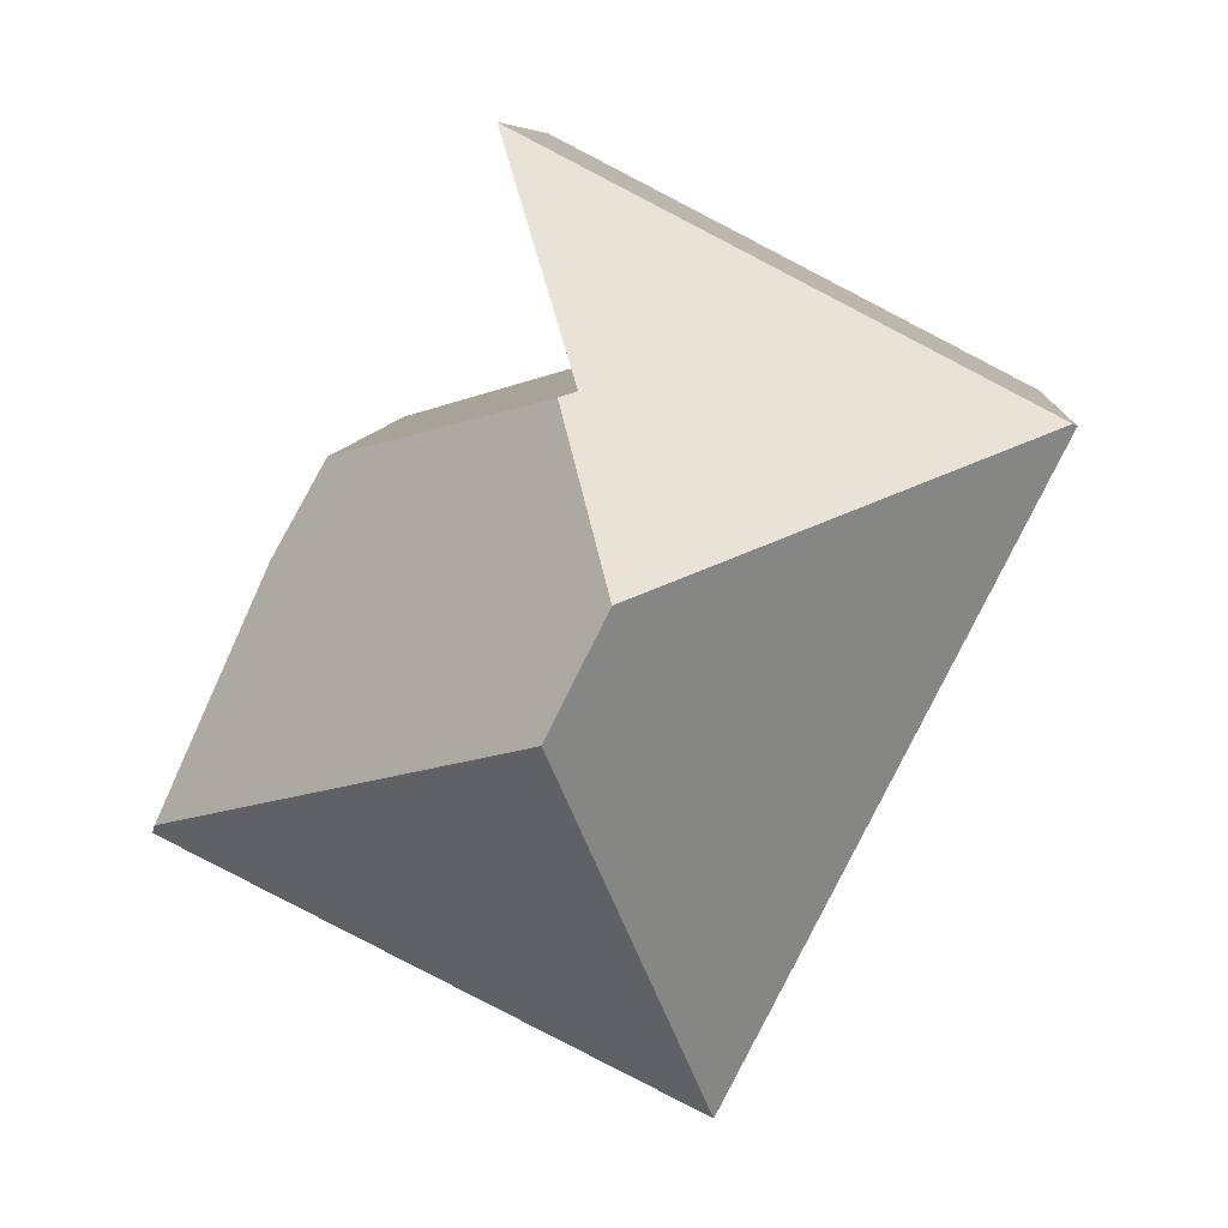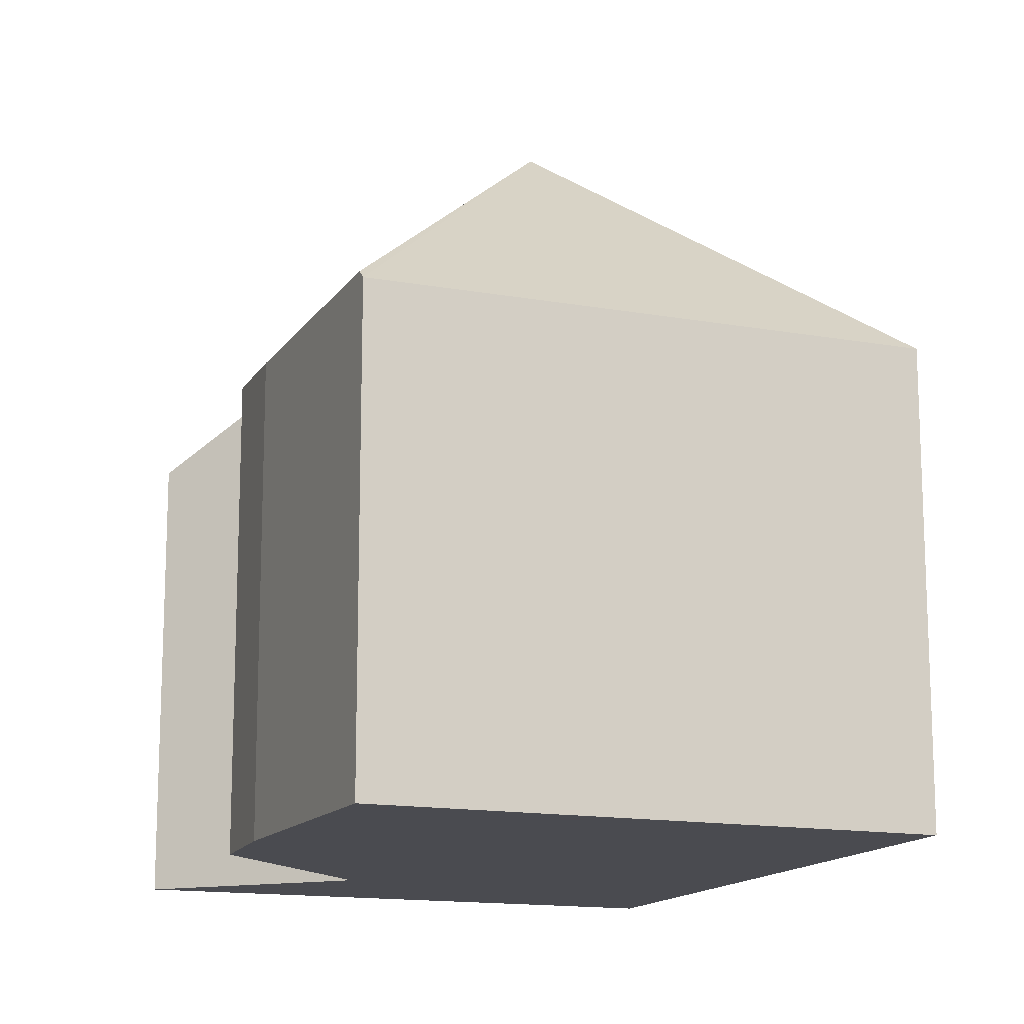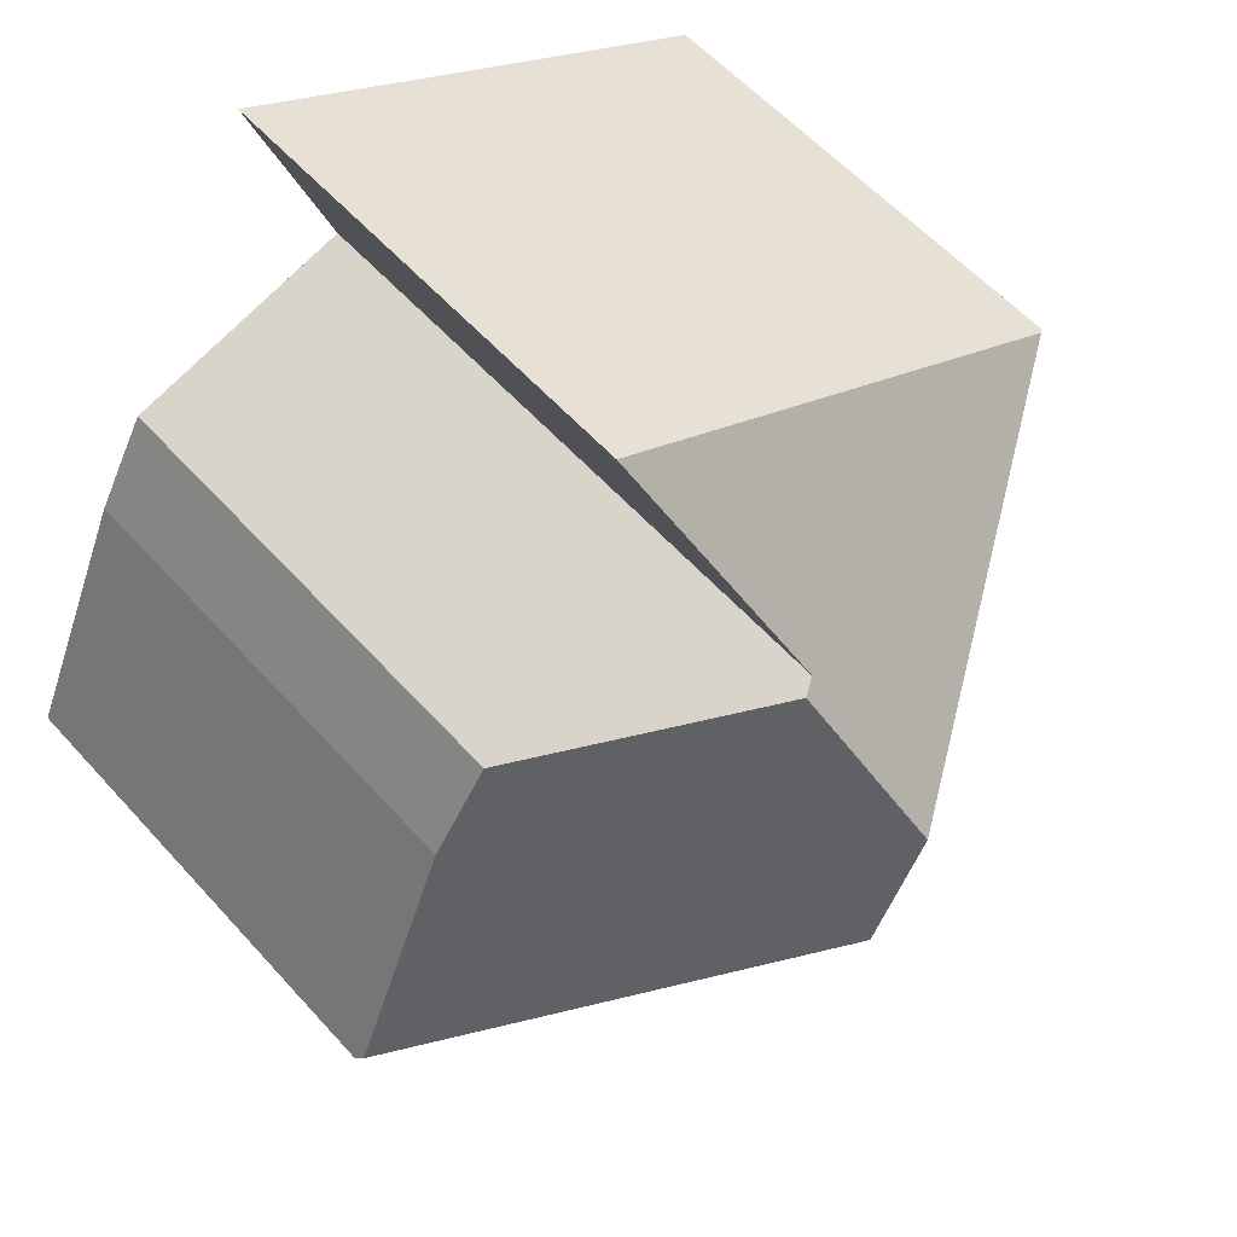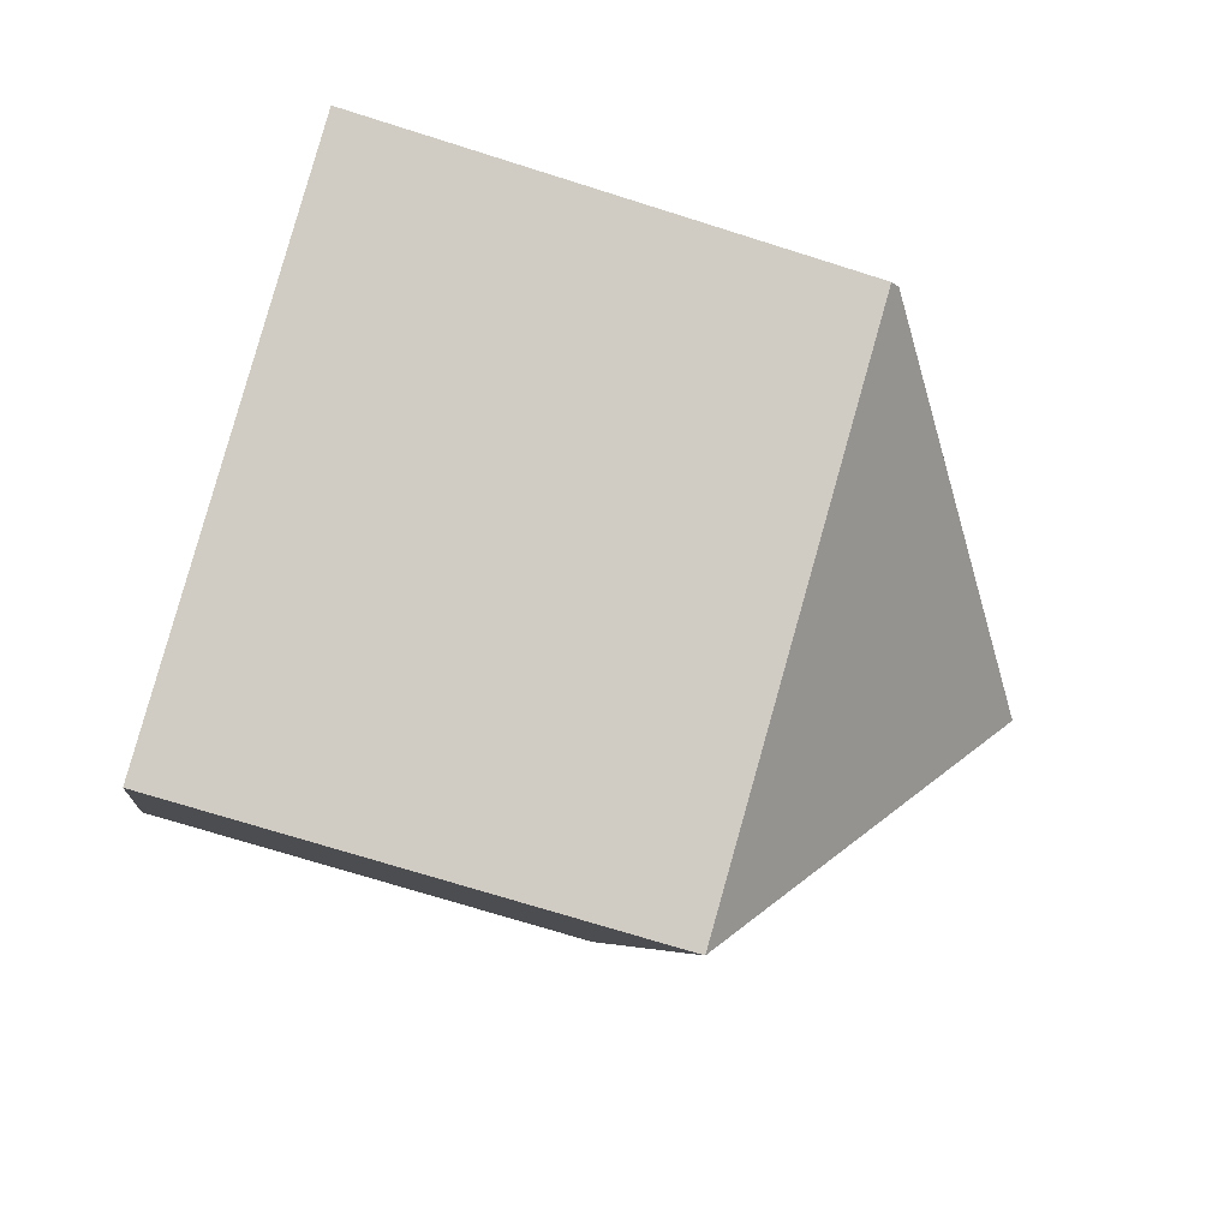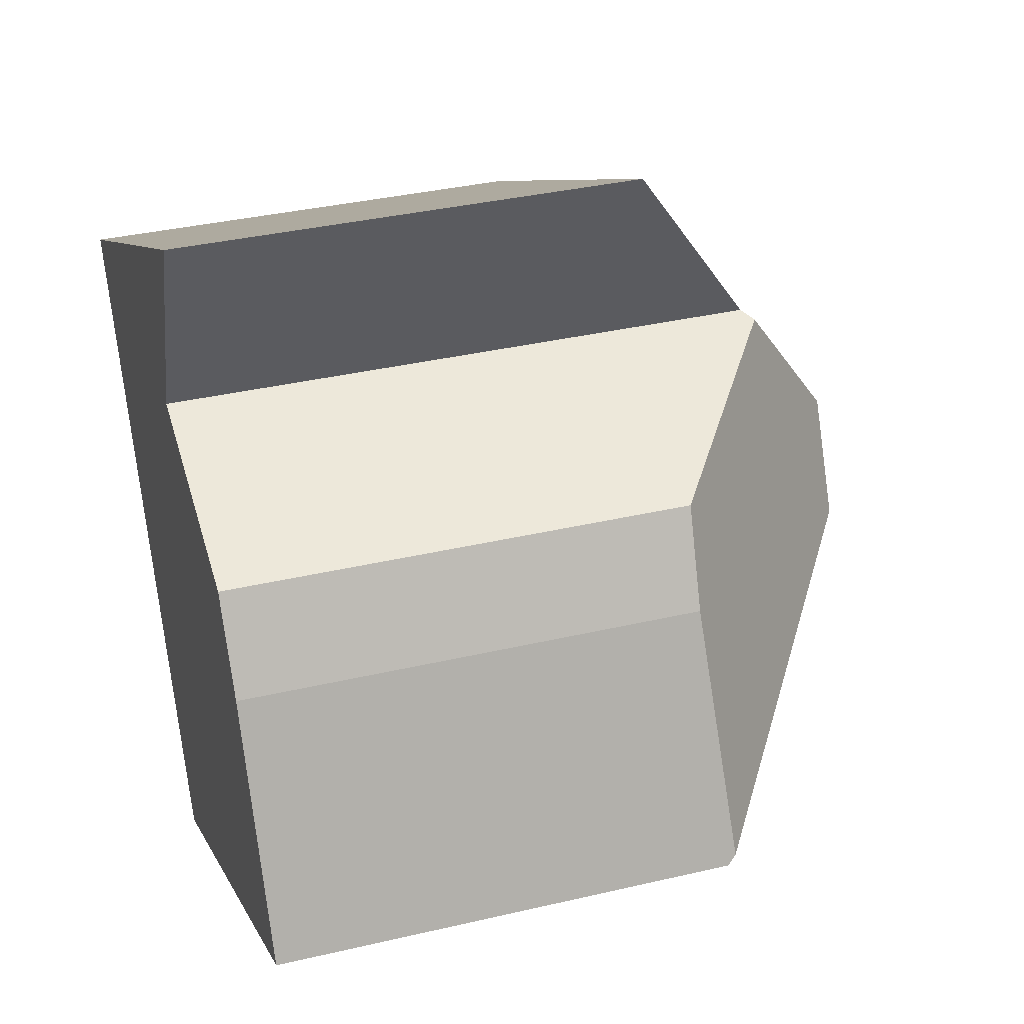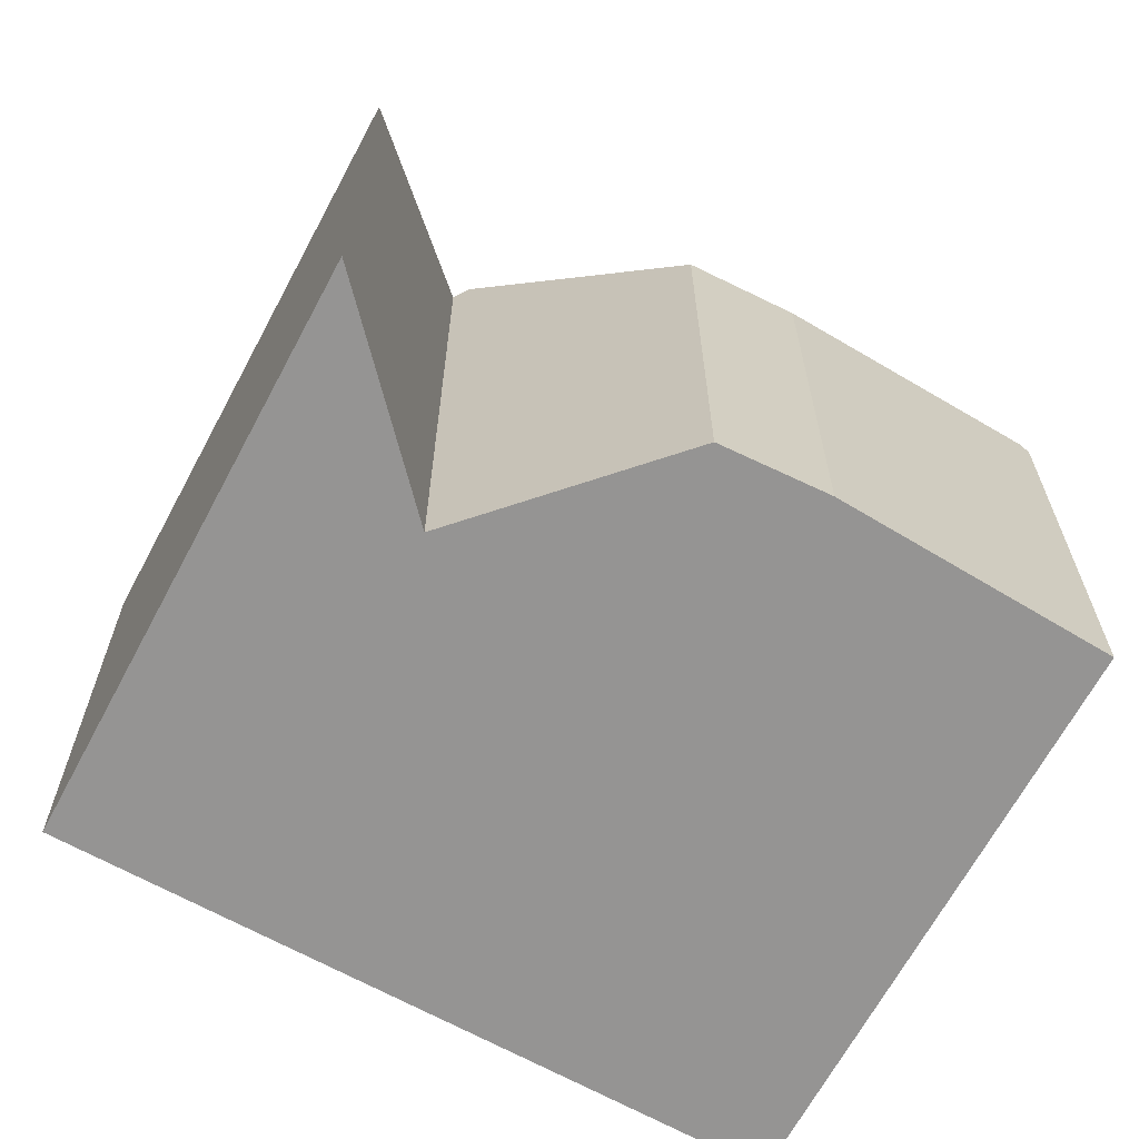
<metadata>
{"format":"obj","ext":"obj","renderer":"f3d","projection":"perspective","resolution":1024,"background":"white","views":[{"elev":8.0,"azim":-175.9,"up":"+Z"},{"elev":-14.6,"azim":132.0,"up":"+Y"},{"elev":57.3,"azim":138.7,"up":"+Z"},{"elev":-70.0,"azim":72.3,"up":"+Z"},{"elev":35.7,"azim":72.8,"up":"+Z"},{"elev":-67.1,"azim":34.7,"up":"+Y"}]}
</metadata>
<code>
v  11.26 8.259 -0.519
v  6.618 12.7 -2.142
v  7.522 10.86 0.568
v  7.591 12.7 -4.098
v  12.18 8.162 -2.121
v  14.02 8.328 -6.242
v  14.09 8.176 -6.395
v  5.364 8.176 -10.78
v  0.076 8.254 0.039
v  0 8.176 5.006e-16
v  7.246 10.69 0.648
v  8.663 8.151 4.478
v  7.246 -3.968e-17 0.648
v  8.663 -2.742e-16 4.478
v  11.26 3.178e-17 -0.519
v  7.522 -3.478e-17 0.568
v  0.076 -2.388e-18 0.039
v  0 0 0
v  12.18 1.299e-16 -2.121
v  14.09 3.916e-16 -6.395
v  14.02 3.822e-16 -6.242
v  5.364 6.6e-16 -10.78
g defaultobject
f 1 2 3
f 2 1 4
f 4 1 5
f 4 5 6
f 7 4 6
f 4 7 8
f 9 8 10
f 8 9 2
f 8 2 4
f 11 9 12
f 9 11 3
f 9 3 2
f 12 13 11
f 13 12 14
f 11 1 3
f 1 11 13
f 1 13 15
f 15 13 16
f 10 12 9
f 12 10 14
f 14 10 17
f 17 10 18
f 15 5 1
f 5 15 19
f 19 6 5
f 6 19 7
f 7 19 20
f 20 19 21
f 20 8 7
f 8 20 22
f 22 10 8
f 10 22 18
f 17 13 14
f 13 17 22
f 22 17 18
f 21 22 20
f 22 21 19
f 22 19 15
f 22 15 16
f 22 16 13

</code>
